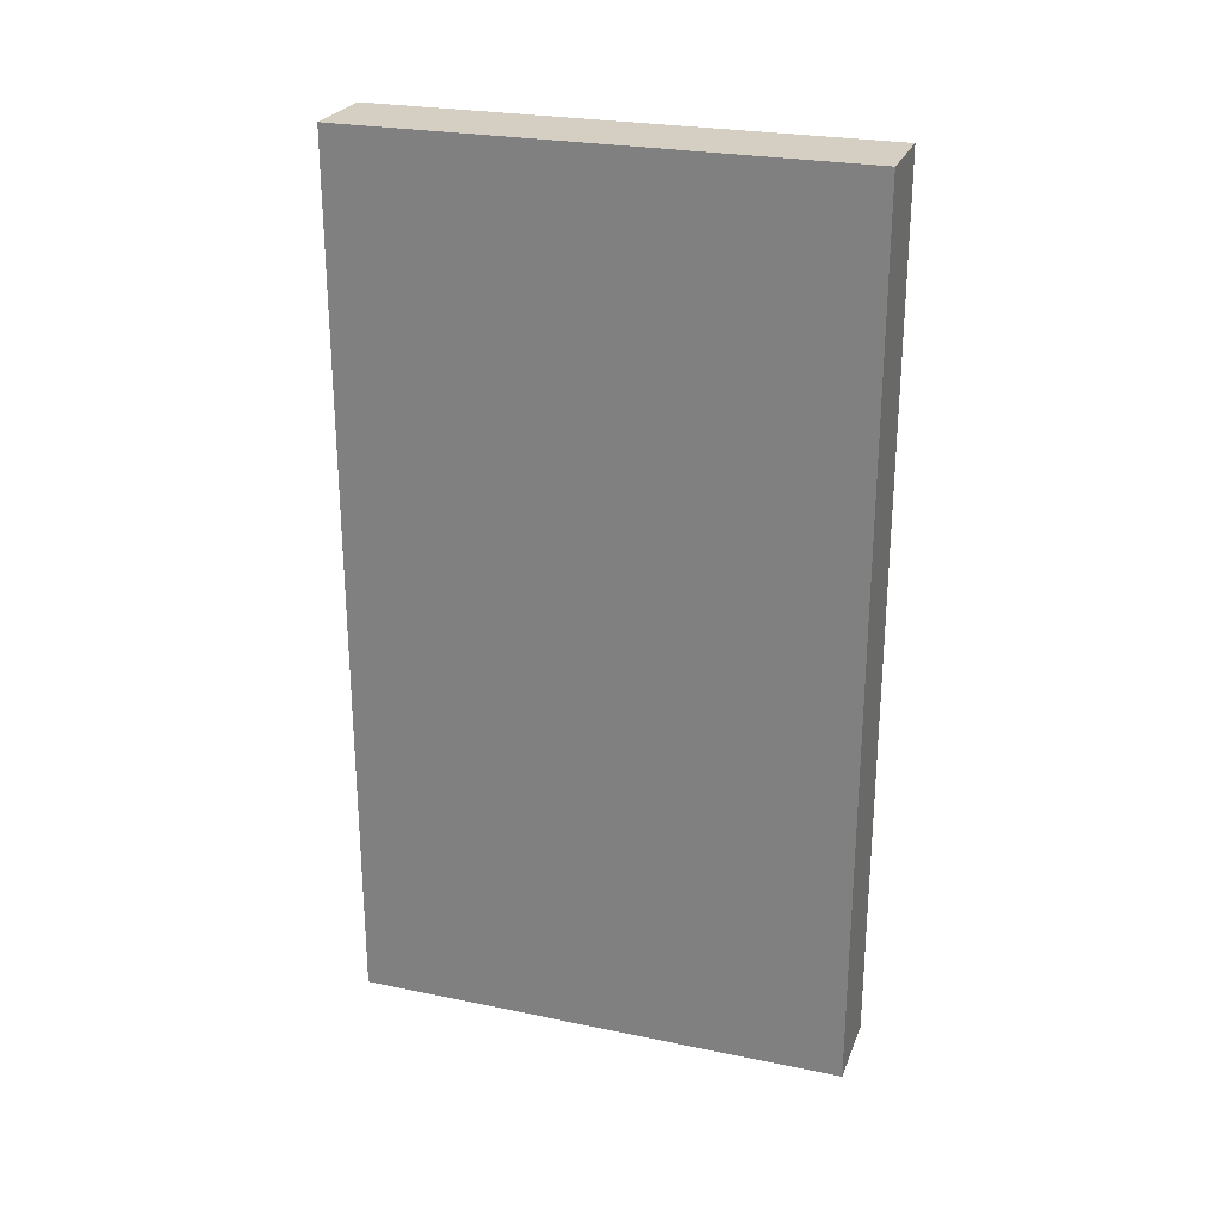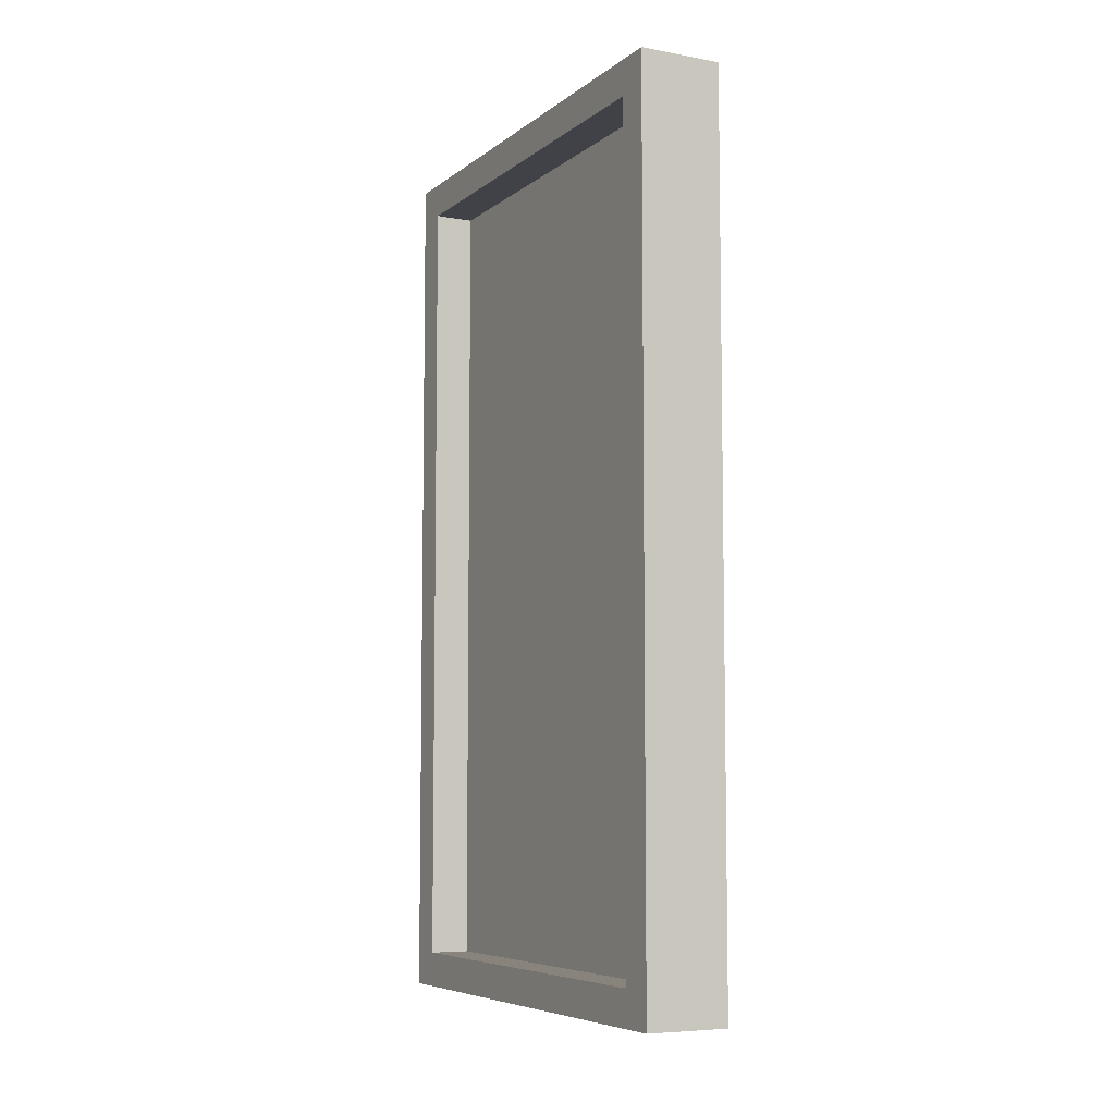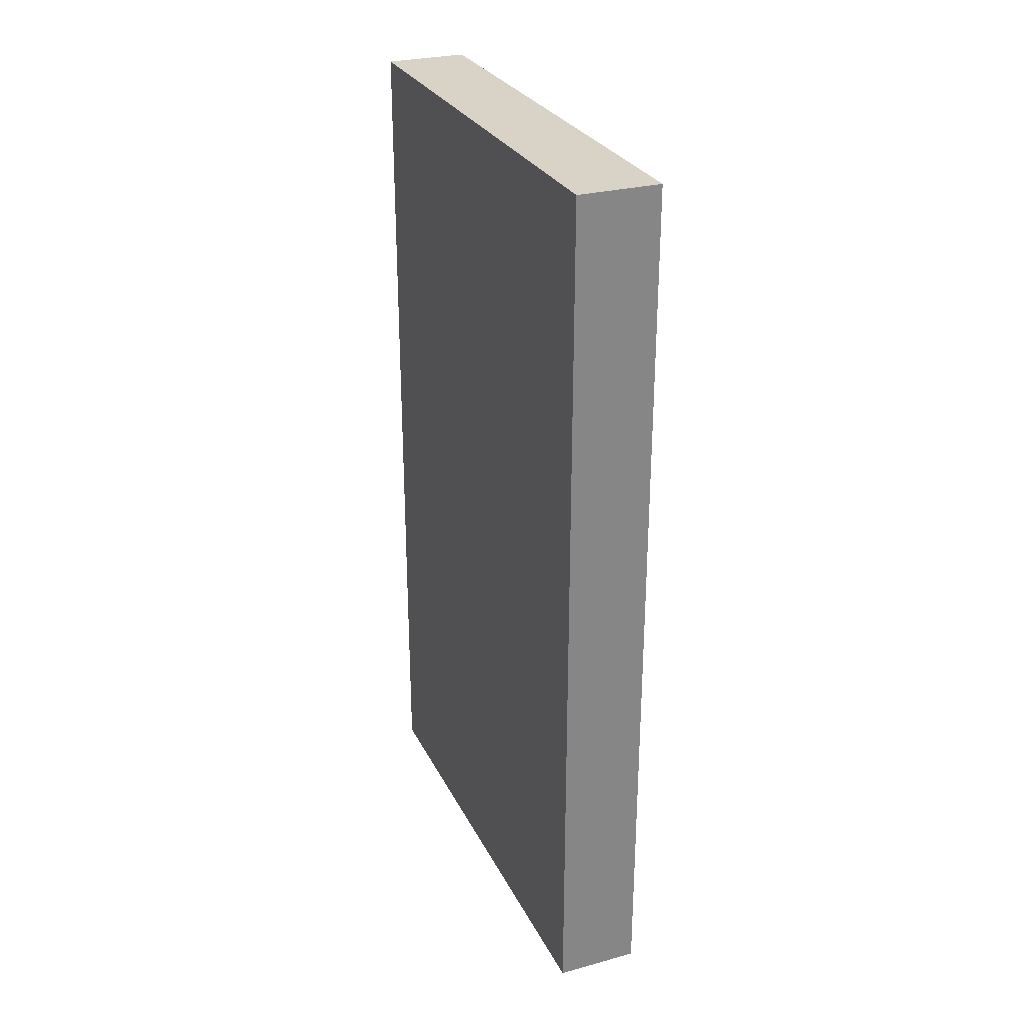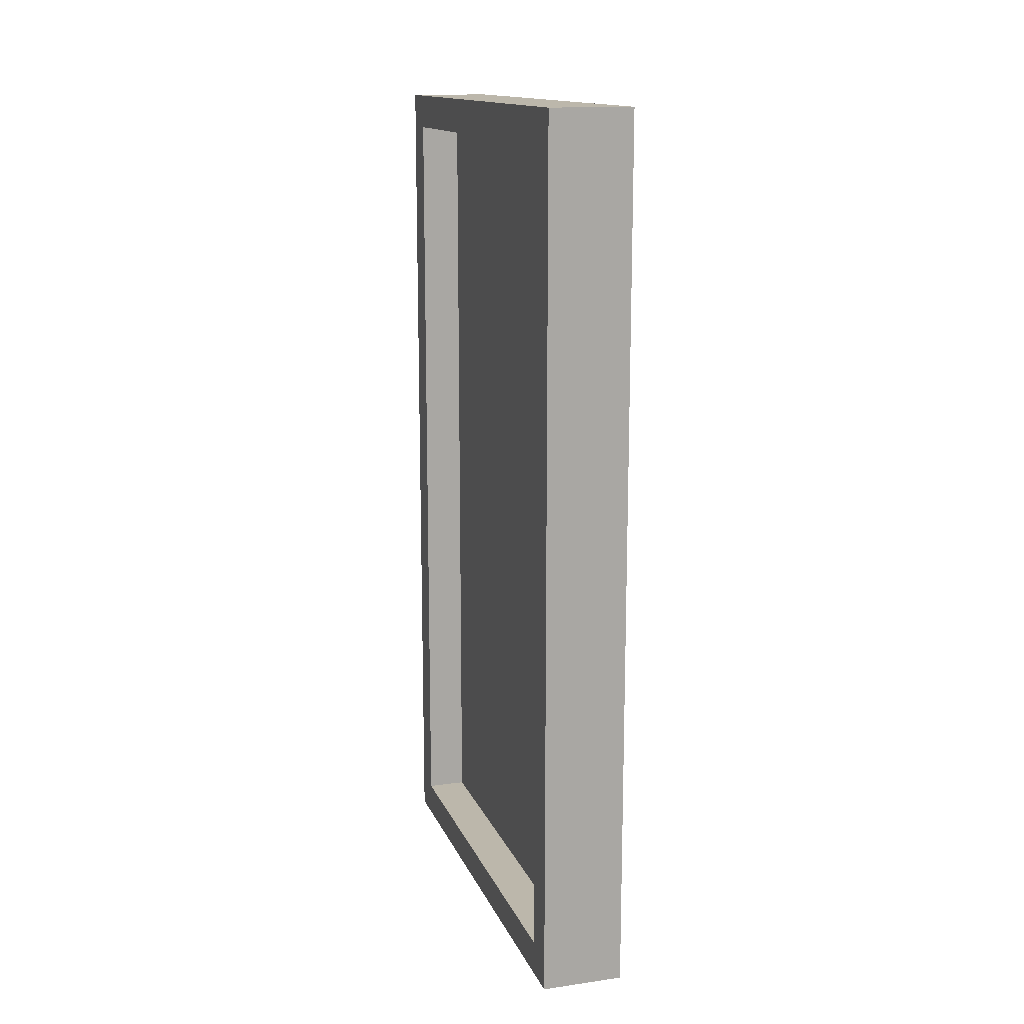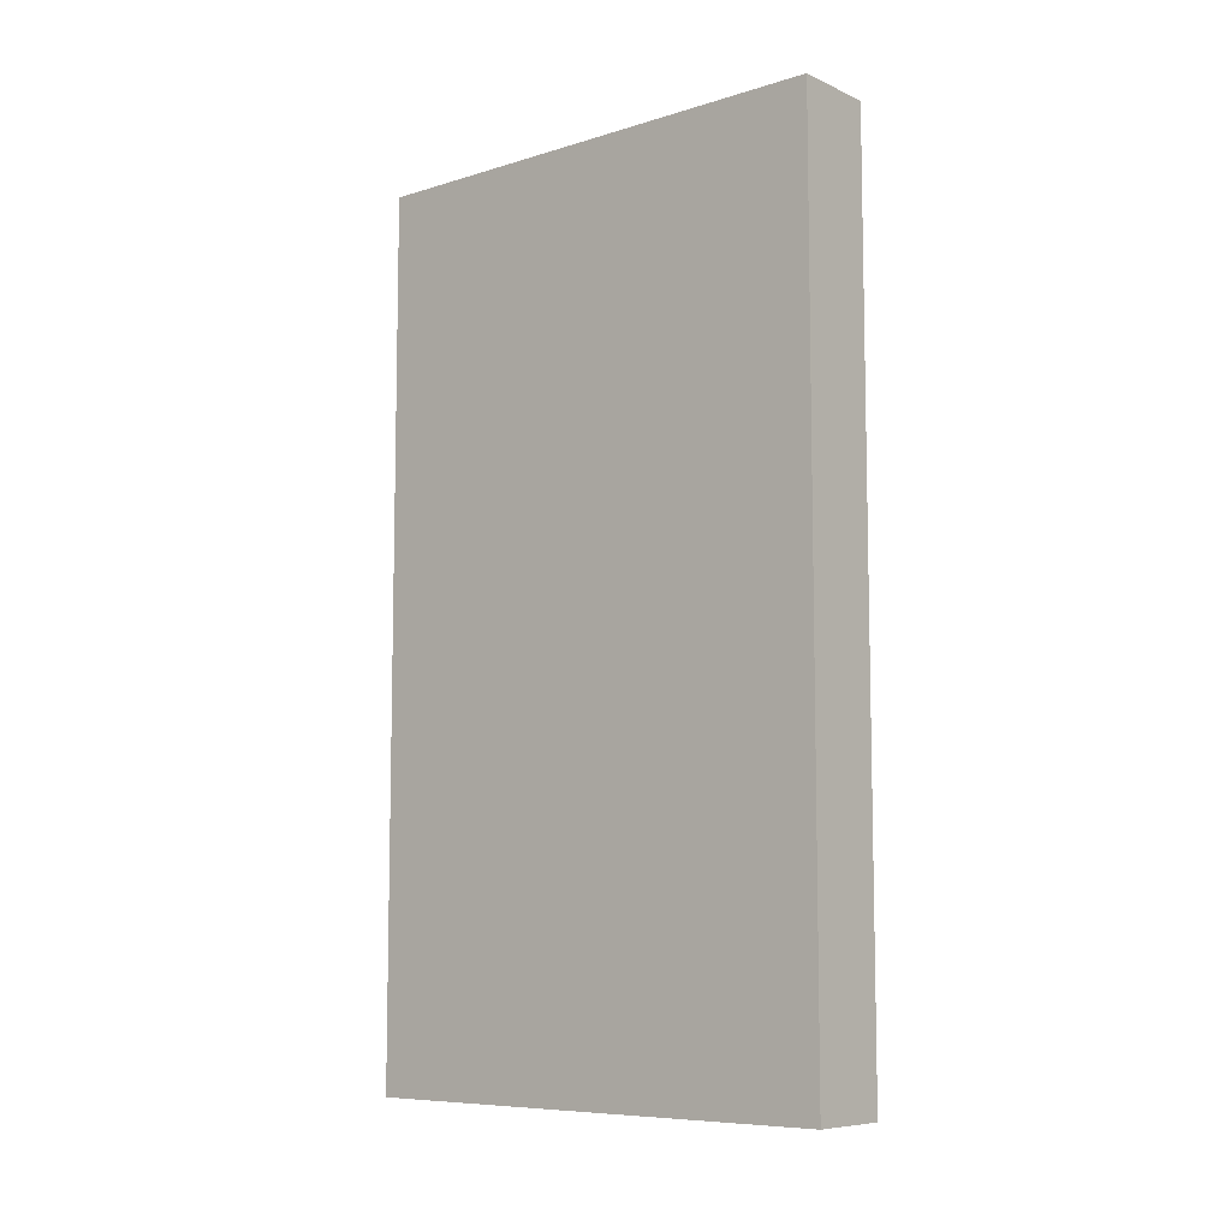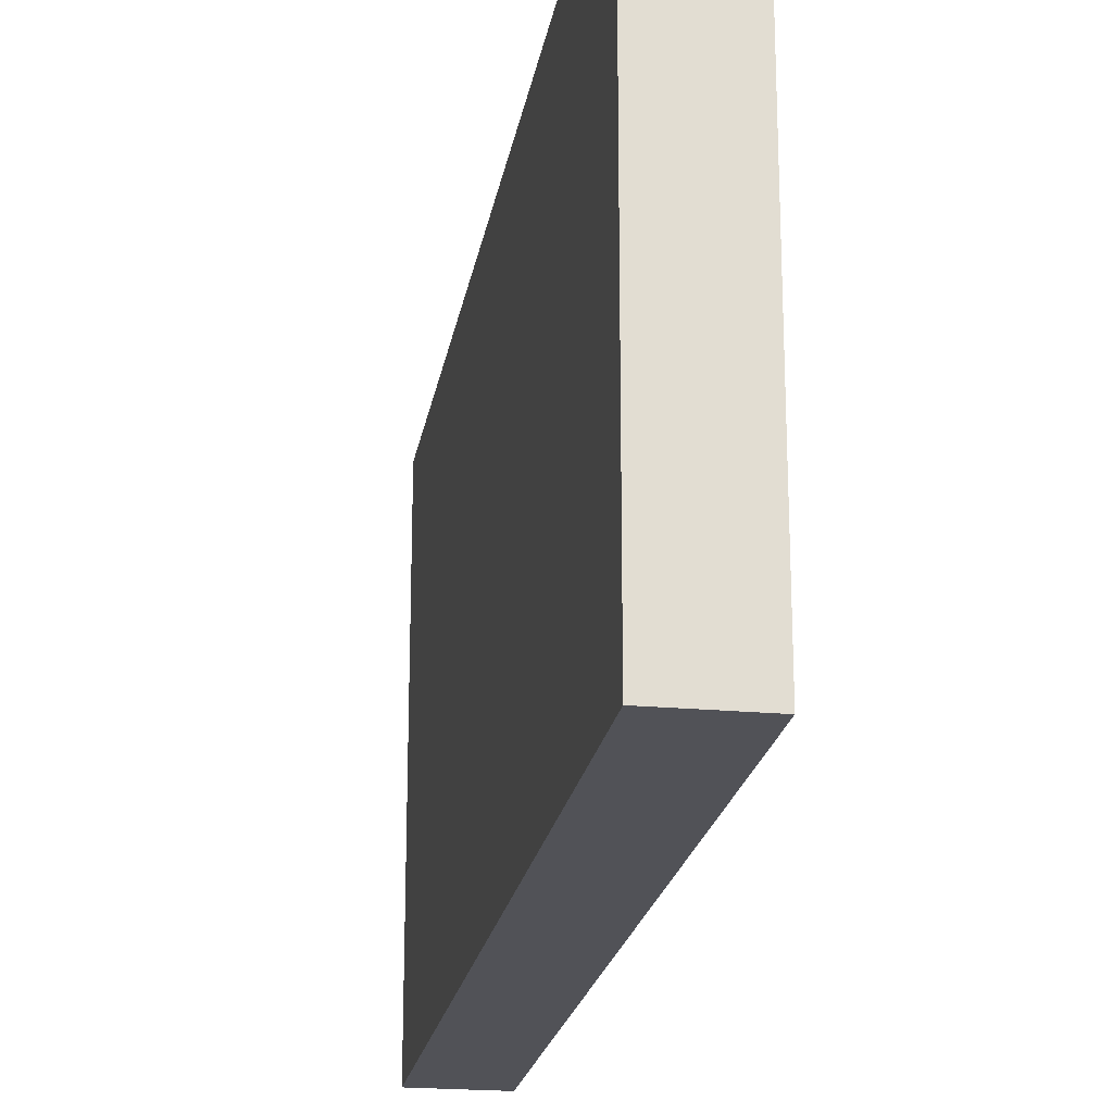
<metadata>
{"format":"obj","ext":"obj","renderer":"f3d","projection":"perspective","resolution":1024,"background":"white","views":[{"elev":25.6,"azim":-71.8,"up":"+Z"},{"elev":-6.8,"azim":152.8,"up":"+Z"},{"elev":28.2,"azim":-22.2,"up":"+Z"},{"elev":14.5,"azim":163.0,"up":"+Z"},{"elev":-8.1,"azim":-50.0,"up":"+Z"},{"elev":-21.4,"azim":-9.4,"up":"+Y"}]}
</metadata>
<code>
o 立方体
v -15 -90 160
v -15 90 160
v -15 -90 -160
v -15 90 -160
v 15 -77.23 147.2
v 15 77.23 147.2
v 15 -77.23 -147.2
v 15 77.23 -147.2
v 15 90 -160
v 15 -90 -160
v 15 -90 160
v 15 90 160
v -4.739 77.23 -147.2
v -4.739 -77.23 -147.2
v -4.739 -77.23 147.2
v -4.739 77.23 147.2
v 1.15 77.23 -147.2
v 1.15 -77.23 -147.2
v 1.15 -77.23 147.2
v 1.15 77.23 147.2
v -1.8 77.23 -147.2
v -1.8 -77.23 -147.2
v -1.8 -77.23 147.2
v -1.8 77.23 147.2
v 0.9345 77.23 -147.2
v 0.9345 -77.23 -147.2
v 0.9345 -77.23 147.2
v 0.9345 77.23 147.2
v -4.326 77.23 -147.2
v -4.326 -77.23 -147.2
v -4.326 -77.23 147.2
v -4.326 77.23 147.2
v 0.3624 77.23 -147.2
v 0.3624 -77.23 -147.2
v 0.3624 -77.23 147.2
v 0.3624 77.23 147.2
f 1 2 4 3
f 3 4 9 10
f 6 5 15 16
f 11 12 2 1
f 3 10 11 1
f 9 4 2 12
f 8 7 10 9
f 7 5 11 10
f 6 8 9 12
f 5 6 12 11
f 13 16 20 17
f 5 7 14 15
f 8 6 16 13
f 7 8 13 14
f 20 19 23 24
f 14 13 17 18
f 16 15 19 20
f 15 14 18 19
f 23 22 26 27
f 19 18 22 23
f 17 20 24 21
f 18 17 21 22
f 25 28 32 29
f 21 24 28 25
f 22 21 25 26
f 24 23 27 28
f 32 31 35 36
f 26 25 29 30
f 28 27 31 32
f 27 26 30 31
f 34 33 36 35
f 31 30 34 35
f 29 32 36 33
f 30 29 33 34

</code>
